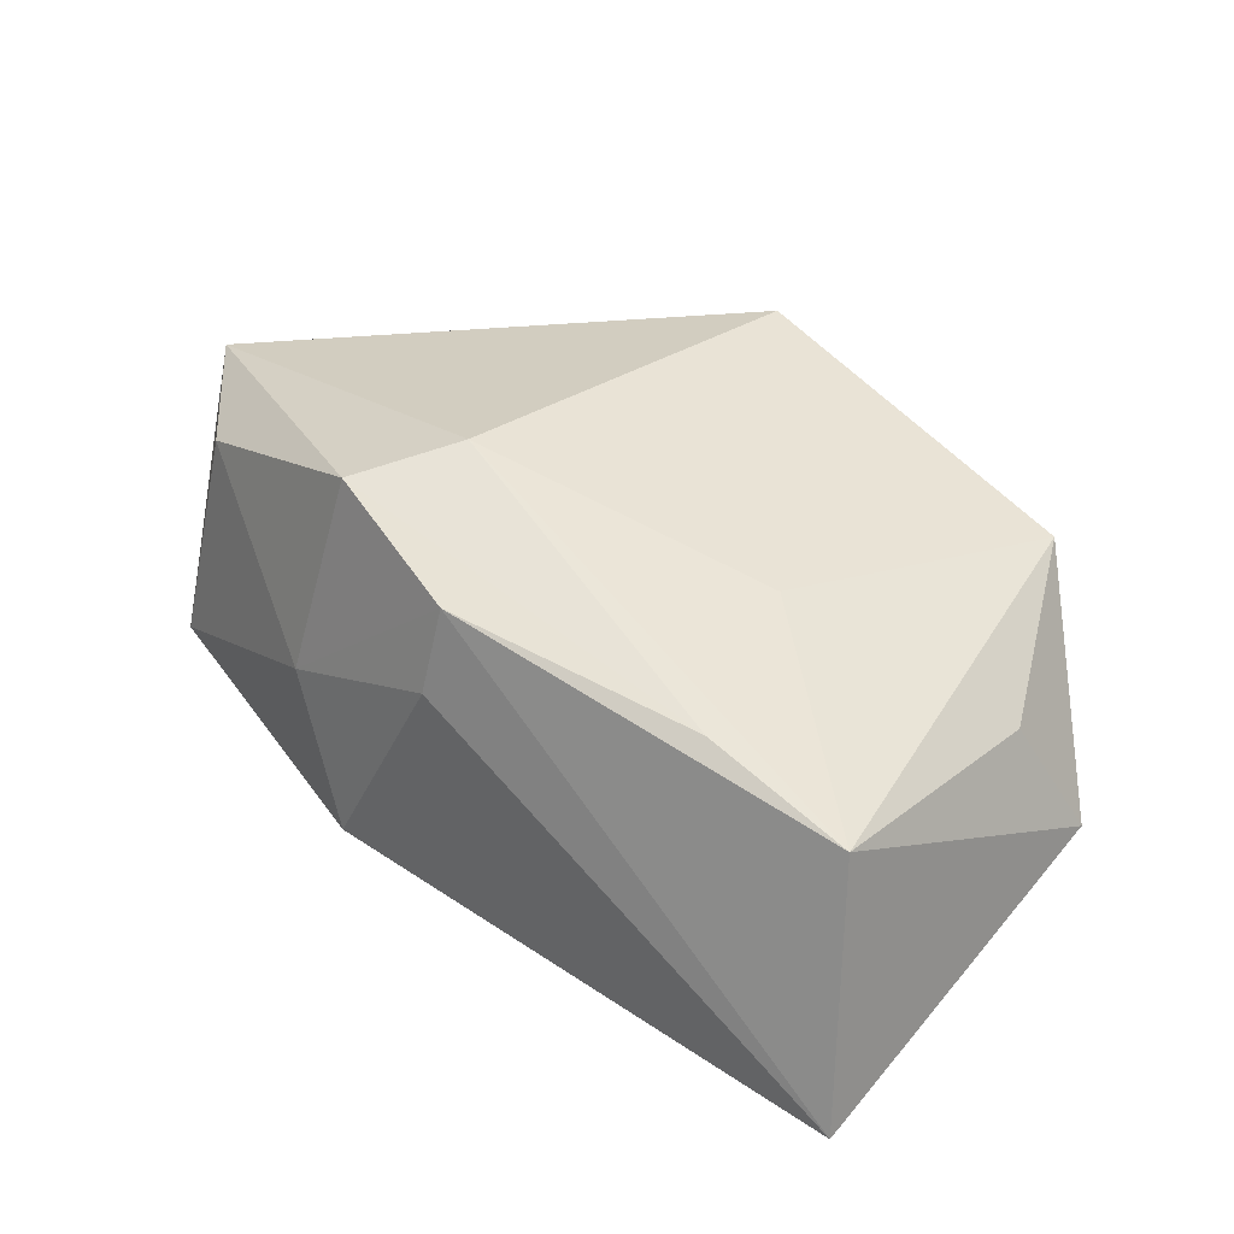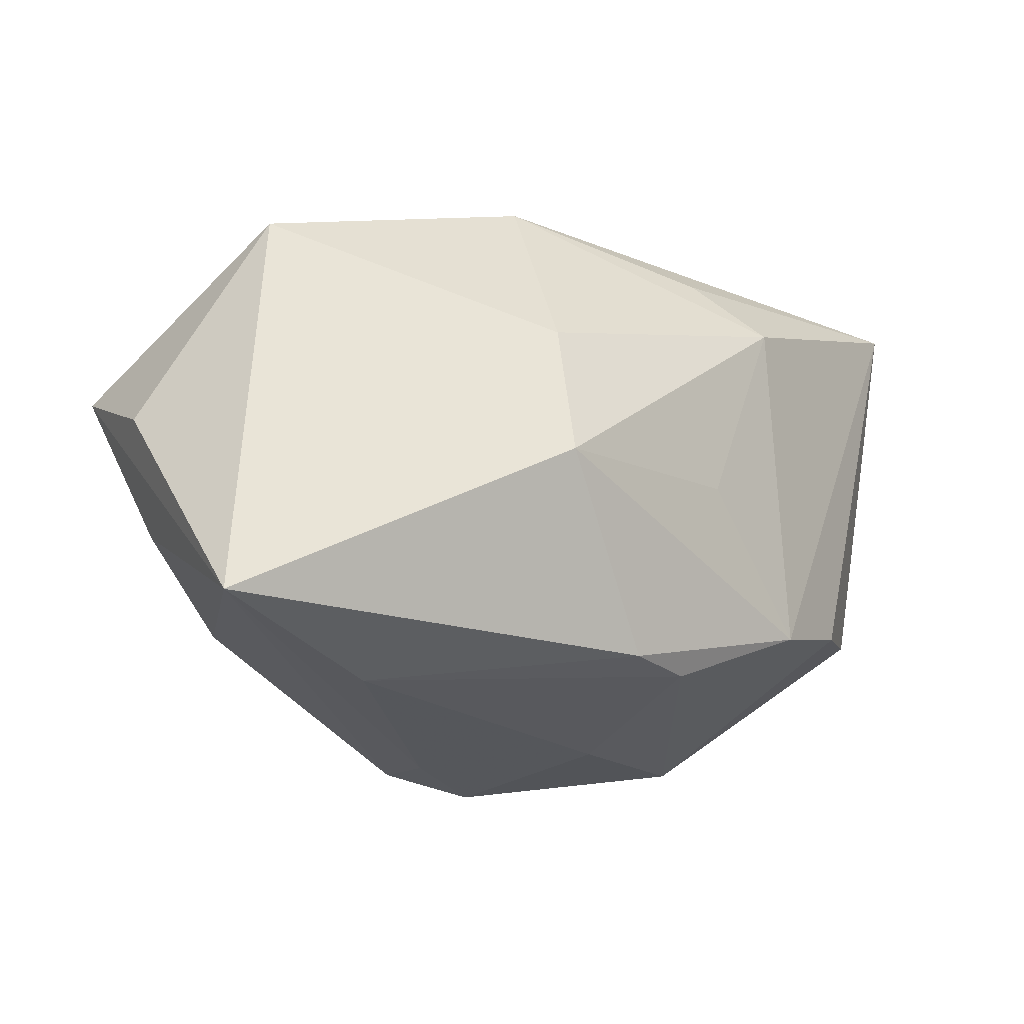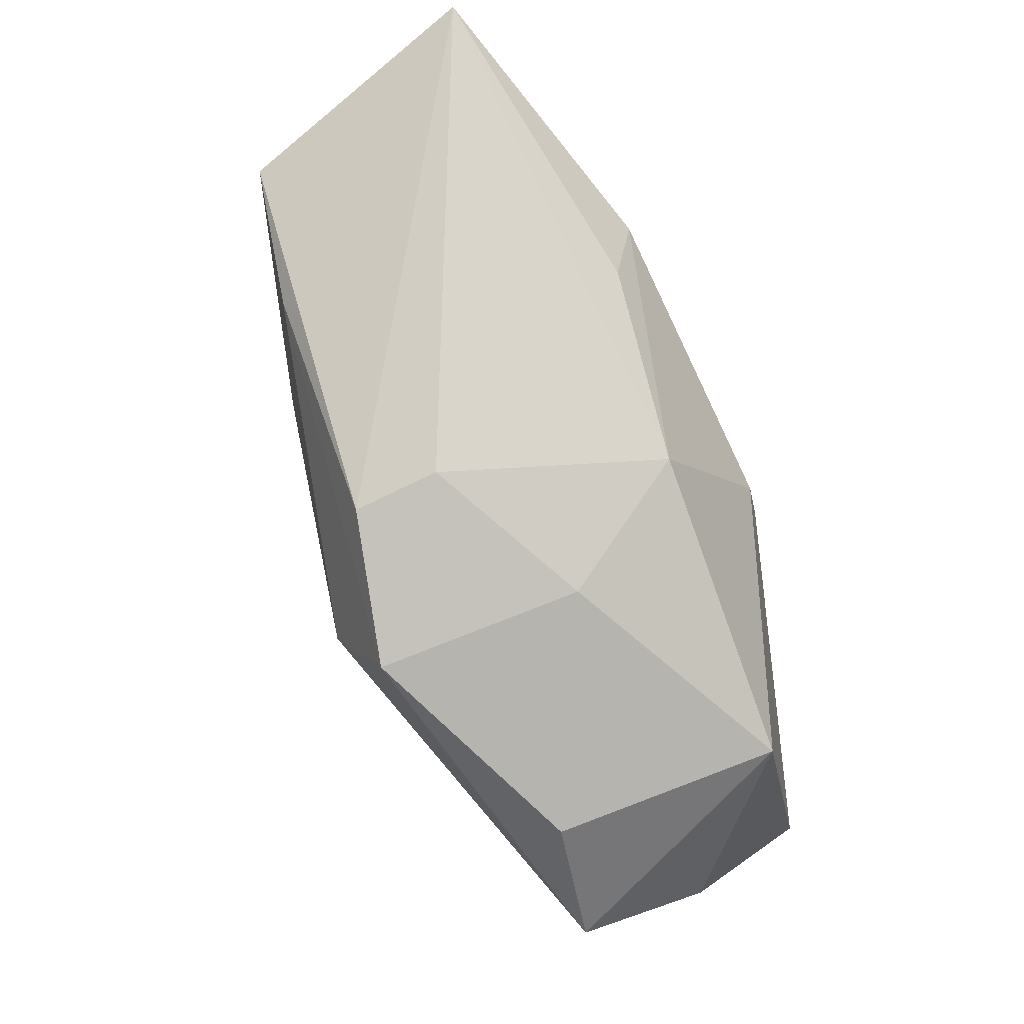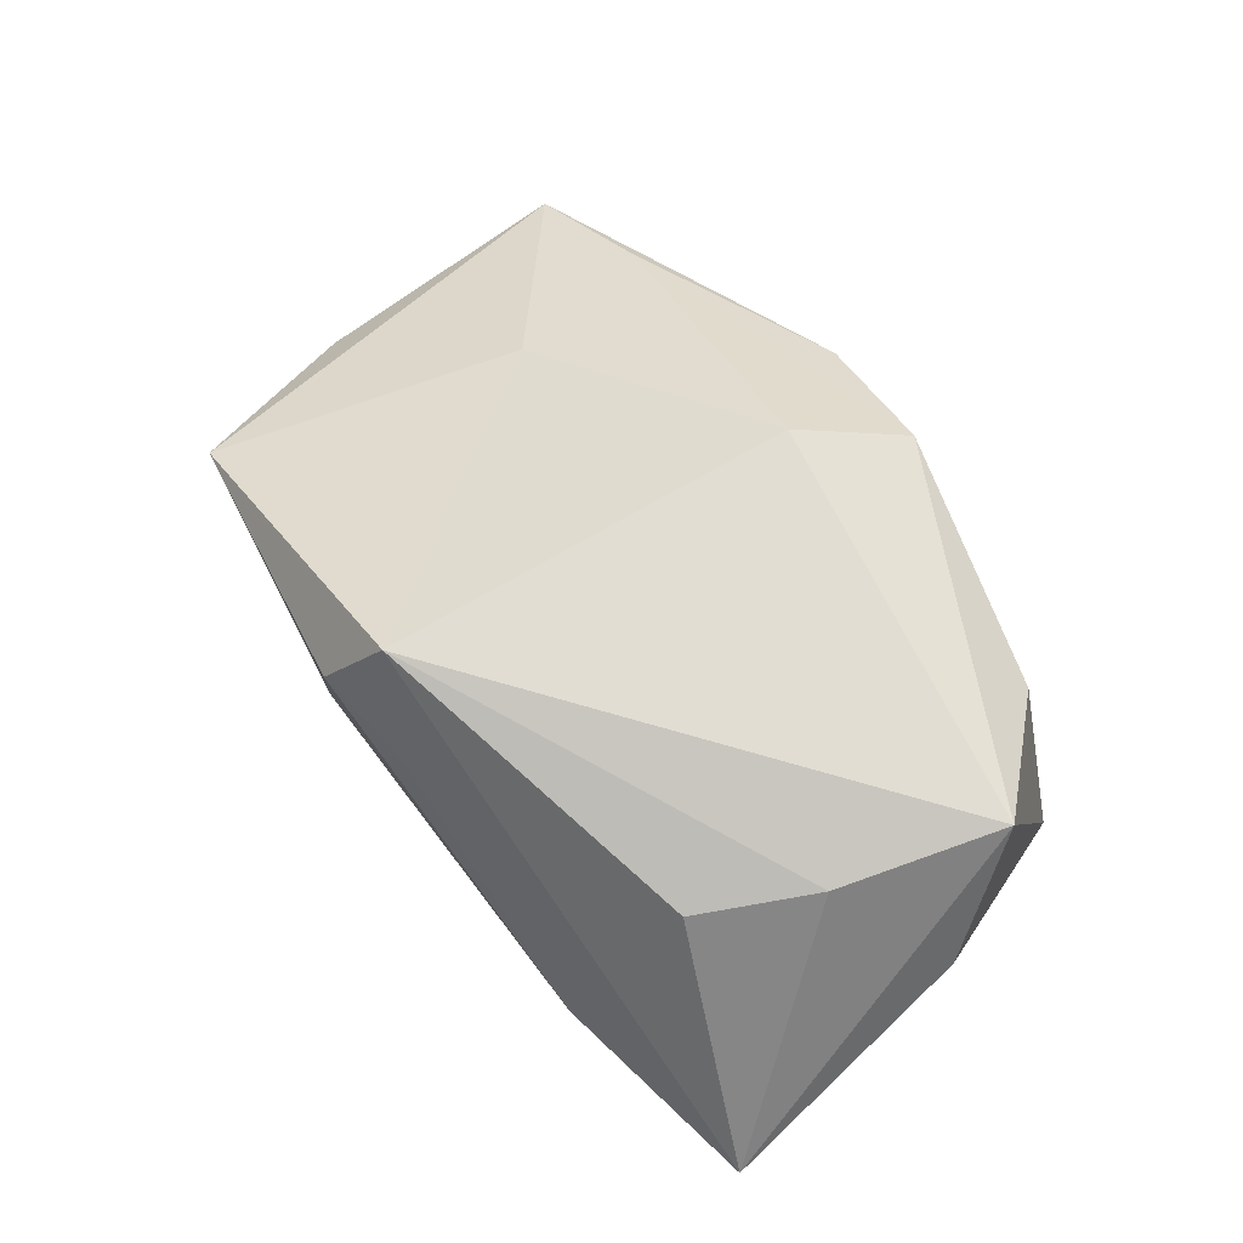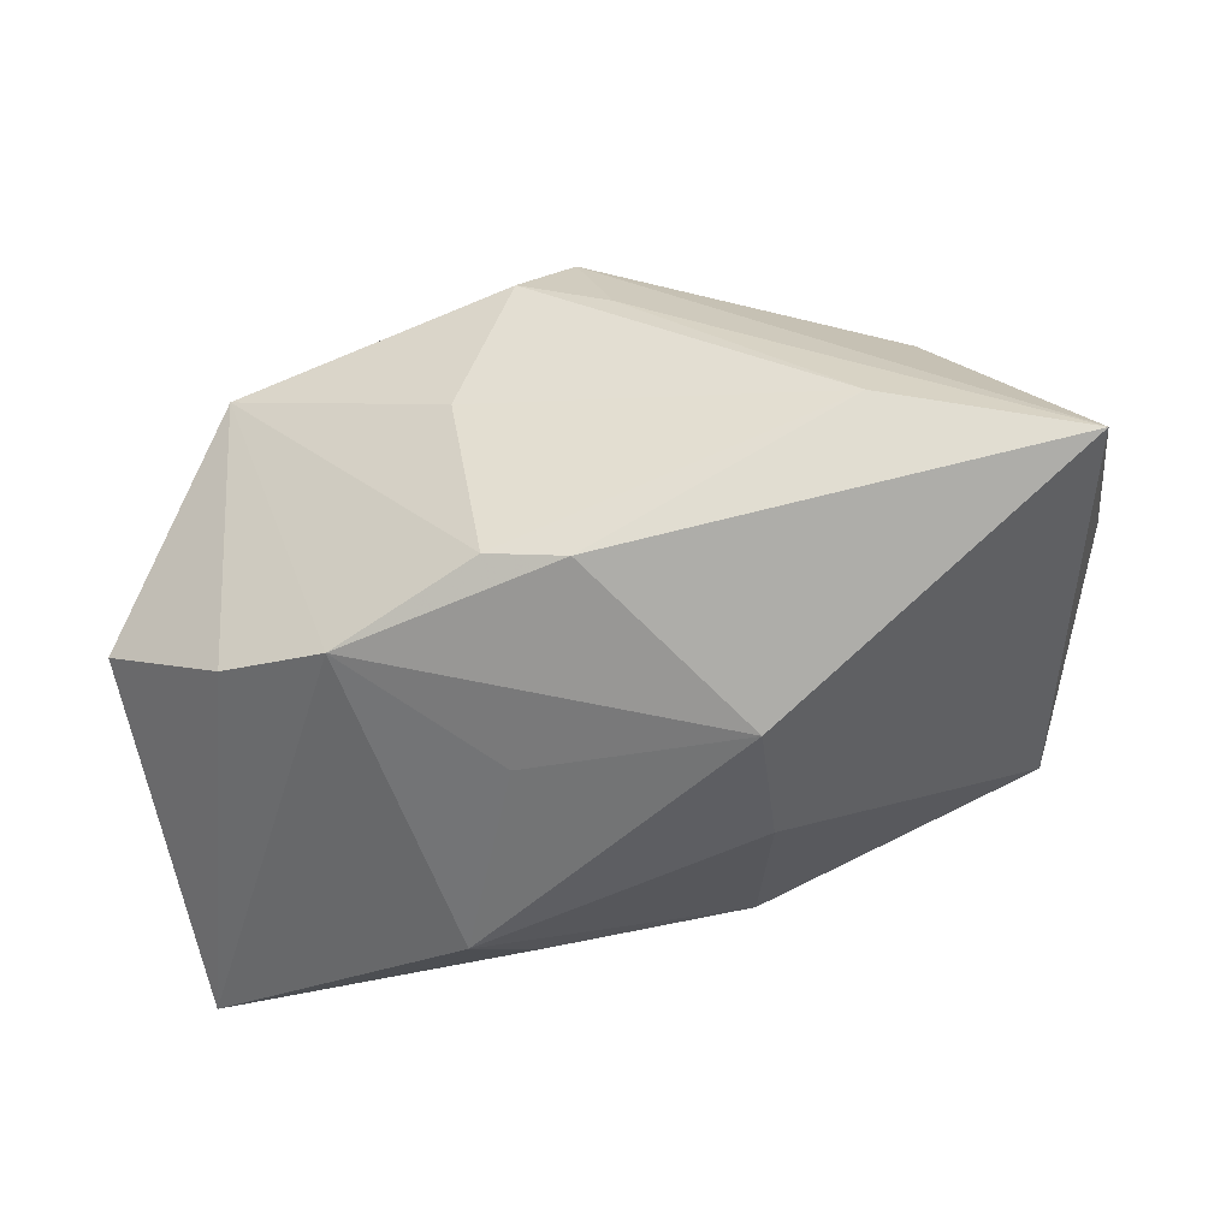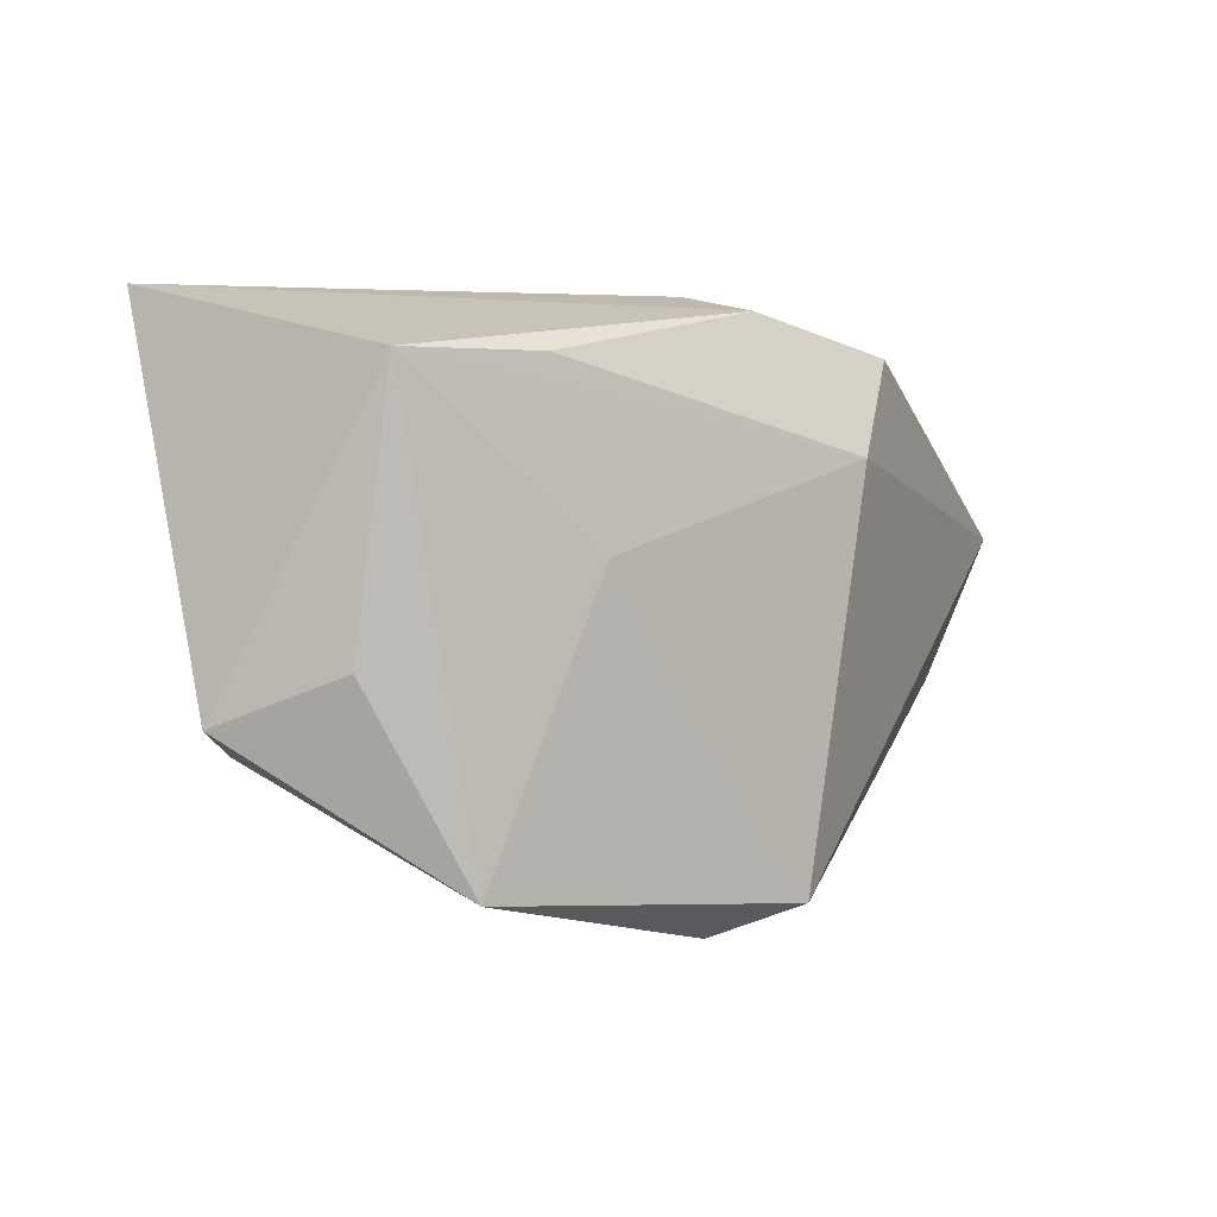
<metadata>
{"format":"obj","ext":"obj","renderer":"f3d","projection":"perspective","resolution":1024,"background":"white","views":[{"elev":34.7,"azim":-143.7,"up":"+Z"},{"elev":-23.2,"azim":138.4,"up":"+Y"},{"elev":74.7,"azim":58.7,"up":"+Y"},{"elev":59.0,"azim":50.1,"up":"+Z"},{"elev":-51.2,"azim":7.4,"up":"+Z"},{"elev":4.0,"azim":-55.7,"up":"+Y"}]}
</metadata>
<code>
v 0.01084 0.01948 0.02069
v -0.0412 -0.007885 -0.006469
v 0.03448 0.01544 -0.005241
v -0.03686 -0.003553 0.003988
v 0.04107 -0.002779 0.004642
v 0.03065 0.01358 0.01428
v 0.03881 0.003601 0.01639
v -0.0009443 -0.02036 -0.01564
v -0.005076 -0.02683 0.01337
v -0.01023 -0.02412 0.0007702
v -0.01437 0.01483 -0.021
v 0.004862 0.01143 0.02237
v -0.03559 0.01948 0.00662
v -0.001638 0.02304 0.01566
v -0.0005855 0.02444 0.008125
v -0.0005162 -0.02392 0.02027
v 0.01456 0.02261 0.002901
v -0.009305 0.0206 -0.01625
v 0.03981 -0.02248 -0.009426
v 0.02717 -0.01804 0.01122
v 0.0117 0.007001 -0.01881
v -0.02311 0.01938 0.0112
v -0.03014 -0.01154 -0.01421
v -0.01948 0.004273 0.01404
v 0.008954 0.02444 -0.00986
v -0.007868 -0.0204 -0.01421
v -0.03014 -0.02059 0.01015
v 0.002928 -0.02588 0.01078
v 0.01173 -0.005386 -0.021
v 0.02219 -0.02521 -0.005035
v -0.008093 -0.003049 -0.01958
v 0.03316 -0.009206 0.01338
v -0.03842 0.02444 -0.01623
v -0.02072 -0.01442 -0.01683
f 16 7 12
f 29 31 11
f 18 11 33
f 33 23 2
f 2 13 33
f 16 19 20
f 1 12 7
f 16 12 24
f 24 12 13
f 29 11 21
f 21 19 29
f 21 3 19
f 25 33 15
f 25 18 33
f 3 21 25
f 11 18 25
f 25 21 11
f 7 19 5
f 5 3 7
f 19 3 5
f 27 2 23
f 27 9 16
f 16 24 27
f 27 24 13
f 32 19 7
f 32 20 19
f 32 7 16
f 16 20 32
f 7 3 6
f 6 1 7
f 15 33 14
f 33 13 14
f 3 25 17
f 17 6 3
f 1 6 17
f 17 25 15
f 15 14 17
f 17 14 1
f 28 19 16
f 16 9 28
f 13 2 4
f 4 27 13
f 2 27 4
f 12 1 22
f 1 14 22
f 13 12 22
f 22 14 13
f 19 28 30
f 30 28 9
f 34 27 23
f 34 26 27
f 34 11 31
f 34 31 29
f 34 23 33
f 33 11 34
f 10 30 9
f 26 30 10
f 9 27 10
f 27 26 10
f 19 30 8
f 8 30 26
f 29 19 8
f 8 34 29
f 26 34 8

</code>
